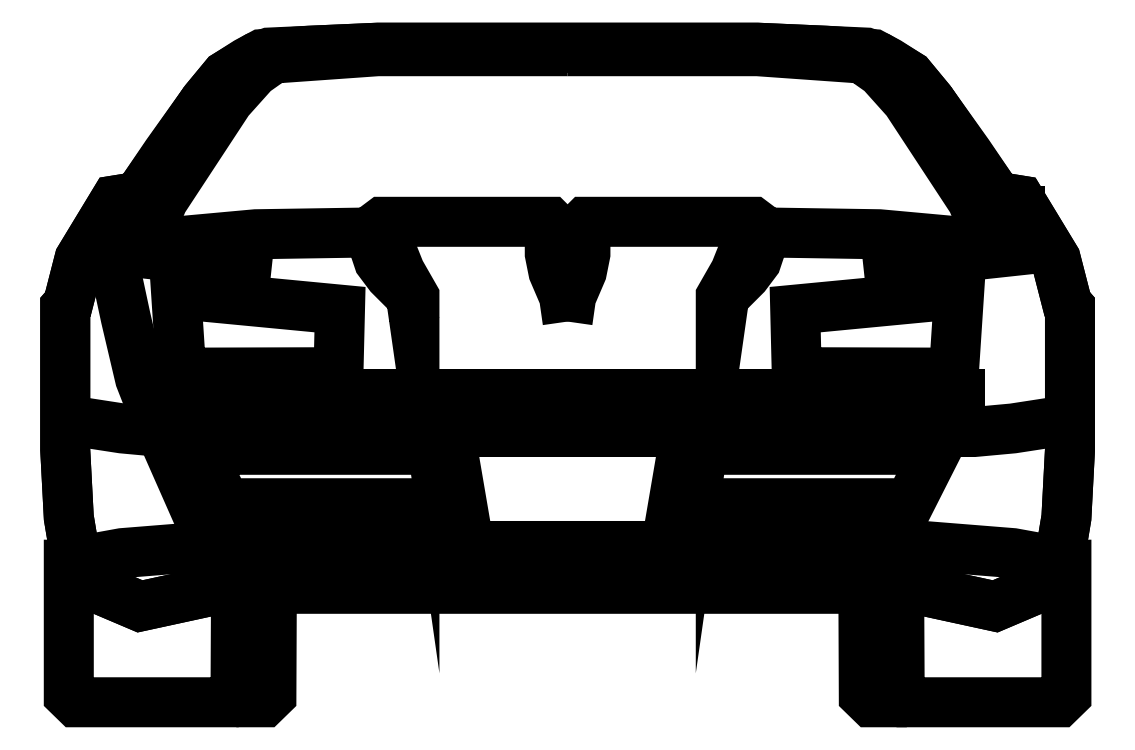
<metadata>
{"format":"dxf","ext":"dxf","renderer":"ezdxf+matplotlib","layout":"modelspace","background":"white","min_lineweight":24,"dpi":150}
</metadata>
<code>
0
SECTION
2
ENTITIES
0
POLYLINE
8
0
66
     1
10
0
20
0
30
0
70
     1
0
VERTEX
8
0
10
0.04444
20
0.2087
30
0
0
VERTEX
8
0
10
0.1333
20
0.1709
30
0
0
VERTEX
8
0
10
0.2793
20
0.2027
30
0
0
VERTEX
8
0
10
1.511
20
0.2027
30
0
0
VERTEX
8
0
10
1.657
20
0.1709
30
0
0
VERTEX
8
0
10
1.746
20
0.2087
30
0
0
VERTEX
8
0
10
1.772
20
0.2531
30
0
0
VERTEX
8
0
10
1.784
20
0.3292
30
0
0
VERTEX
8
0
10
1.791
20
0.45
30
0
0
VERTEX
8
0
10
1.791
20
0.5071
30
0
0
VERTEX
8
0
10
1.791
20
0.7039
30
0
0
VERTEX
8
0
10
1.786
20
0.7093
30
0
0
VERTEX
8
0
10
1.786
20
0.7093
30
0
0
VERTEX
8
0
10
1.765
20
0.7897
30
0
0
VERTEX
8
0
10
1.702
20
0.8944
30
0
0
VERTEX
8
0
10
1.661
20
0.9009
30
0
0
VERTEX
8
0
10
1.542
20
1.072
30
0
0
VERTEX
8
0
10
1.505
20
1.117
30
0
0
VERTEX
8
0
10
1.467
20
1.141
30
0
0
VERTEX
8
0
10
1.44
20
1.155
30
0
0
VERTEX
8
0
10
1.356
20
1.161
30
0
0
VERTEX
8
0
10
1.234
20
1.167
30
0
0
VERTEX
8
0
10
0.5571
20
1.167
30
0
0
VERTEX
8
0
10
0.4348
20
1.161
30
0
0
VERTEX
8
0
10
0.3633
20
1.158
30
0
0
VERTEX
8
0
10
0.3414
20
1.15
30
0
0
VERTEX
8
0
10
0.2857
20
1.117
30
0
0
VERTEX
8
0
10
0.2489
20
1.072
30
0
0
VERTEX
8
0
10
0.181
20
0.9769
30
0
0
VERTEX
8
0
10
0.1294
20
0.9009
30
0
0
VERTEX
8
0
10
0.08888
20
0.8944
30
0
0
VERTEX
8
0
10
0.0254
20
0.7897
30
0
0
VERTEX
8
0
10
0.004721
20
0.7093
30
0
0
VERTEX
8
0
10
3e-16
20
0.7039
30
0
0
VERTEX
8
0
10
3e-16
20
0.5071
30
0
0
VERTEX
8
0
10
3e-16
20
0.45
30
0
0
VERTEX
8
0
10
0.006349
20
0.3293
30
0
0
VERTEX
8
0
10
0.01905
20
0.2531
30
0
0
SEQEND
8
0
0
POLYLINE
8
0
66
     1
10
0
20
0
30
0
0
VERTEX
8
0
10
0.03174
20
0.2531
30
0
0
VERTEX
8
0
10
0.1016
20
0.2658
30
0
0
VERTEX
8
0
10
0.2603
20
0.2785
30
0
0
VERTEX
8
0
10
1.477
20
0.2785
30
0
0
VERTEX
8
0
10
1.53
20
0.2785
30
0
0
VERTEX
8
0
10
1.689
20
0.2658
30
0
0
VERTEX
8
0
10
1.759
20
0.2531
30
0
0
SEQEND
8
0
0
POLYLINE
8
0
66
     1
10
0
20
0
30
0
70
     1
0
VERTEX
8
0
10
0.2378
20
0.45
30
0
0
VERTEX
8
0
10
0.6906
20
0.45
30
0
0
VERTEX
8
0
10
0.7068
20
0.3547
30
0
0
VERTEX
8
0
10
0.286
20
0.3547
30
0
0
SEQEND
8
0
0
POLYLINE
8
0
66
     1
10
0
20
0
30
0
70
     1
0
VERTEX
8
0
10
1.1
20
0.45
30
0
0
VERTEX
8
0
10
1.553
20
0.45
30
0
0
VERTEX
8
0
10
1.505
20
0.3547
30
0
0
VERTEX
8
0
10
1.084
20
0.3547
30
0
0
SEQEND
8
0
0
POLYLINE
8
0
66
     1
10
0
20
0
30
0
0
VERTEX
8
0
10
0.01905
20
0.5007
30
0
0
VERTEX
8
0
10
0.1016
20
0.488
30
0
0
VERTEX
8
0
10
0.1706
20
0.4817
30
0
0
VERTEX
8
0
10
1.62
20
0.4817
30
0
0
VERTEX
8
0
10
1.689
20
0.488
30
0
0
VERTEX
8
0
10
1.772
20
0.5007
30
0
0
SEQEND
8
0
0
POLYLINE
8
0
66
     1
10
0
20
0
30
0
0
VERTEX
8
0
10
0.1518
20
0.5494
30
0
0
VERTEX
8
0
10
1.639
20
0.5494
30
0
0
SEQEND
8
0
0
POLYLINE
8
0
66
     1
10
0
20
0
30
0
70
     1
0
VERTEX
8
0
10
0.2069
20
0.5875
30
0
0
VERTEX
8
0
10
0.487
20
0.5883
30
0
0
VERTEX
8
0
10
0.4897
20
0.6998
30
0
0
VERTEX
8
0
10
0.1977
20
0.7277
30
0
0
SEQEND
8
0
0
POLYLINE
8
0
66
     1
10
0
20
0
30
0
70
     1
0
VERTEX
8
0
10
1.304
20
0.5883
30
0
0
VERTEX
8
0
10
1.584
20
0.5875
30
0
0
VERTEX
8
0
10
1.593
20
0.7277
30
0
0
VERTEX
8
0
10
1.301
20
0.6998
30
0
0
SEQEND
8
0
0
POLYLINE
8
0
66
     1
10
0
20
0
30
0
0
VERTEX
8
0
10
0.5398
20
0.8372
30
0
0
VERTEX
8
0
10
0.5525
20
0.8055
30
0
0
VERTEX
8
0
10
0.5589
20
0.7864
30
0
0
VERTEX
8
0
10
0.5779
20
0.761
30
0
0
VERTEX
8
0
10
0.616
20
0.723
30
0
0
VERTEX
8
0
10
0.6223
20
0.6785
30
0
0
VERTEX
8
0
10
0.6223
20
0.723
30
0
0
VERTEX
8
0
10
0.597
20
0.7674
30
0
0
VERTEX
8
0
10
0.5843
20
0.7991
30
0
0
VERTEX
8
0
10
0.5779
20
0.8245
30
0
0
VERTEX
8
0
10
0.5652
20
0.8563
30
0
0
SEQEND
8
0
0
POLYLINE
8
0
66
     1
10
0
20
0
30
0
0
VERTEX
8
0
10
0.8636
20
0.8563
30
0
0
VERTEX
8
0
10
0.8636
20
0.7991
30
0
0
VERTEX
8
0
10
0.87
20
0.7674
30
0
0
VERTEX
8
0
10
0.889
20
0.723
30
0
0
VERTEX
8
0
10
0.8953
20
0.6785
30
0
0
SEQEND
8
0
0
POLYLINE
8
0
66
     1
10
0
20
0
30
0
0
VERTEX
8
0
10
0.8953
20
0.723
30
0
0
VERTEX
8
0
10
0.889
20
0.761
30
0
0
VERTEX
8
0
10
0.889
20
0.8309
30
0
0
VERTEX
8
0
10
0.8636
20
0.8563
30
0
0
VERTEX
8
0
10
0.5652
20
0.8563
30
0
0
VERTEX
8
0
10
0.5398
20
0.8372
30
0
0
VERTEX
8
0
10
0.3397
20
0.8341
30
0
0
VERTEX
8
0
10
0.1825
20
0.8198
30
0
0
VERTEX
8
0
10
0.1397
20
0.8118
30
0
0
VERTEX
8
0
10
0.1074
20
0.812
30
0
0
VERTEX
8
0
10
0.1206
20
0.8436
30
0
0
VERTEX
8
0
10
0.127
20
0.8753
30
0
0
VERTEX
8
0
10
0.1206
20
0.8773
30
0
0
VERTEX
8
0
10
0.2489
20
1.072
30
0
0
SEQEND
8
0
0
POLYLINE
8
0
66
     1
10
0
20
0
30
0
0
VERTEX
8
0
10
0.8954
20
0.723
30
0
0
VERTEX
8
0
10
0.9017
20
0.761
30
0
0
VERTEX
8
0
10
0.9017
20
0.8309
30
0
0
VERTEX
8
0
10
0.9271
20
0.8563
30
0
0
VERTEX
8
0
10
1.225
20
0.8563
30
0
0
VERTEX
8
0
10
1.251
20
0.8372
30
0
0
VERTEX
8
0
10
1.451
20
0.8341
30
0
0
VERTEX
8
0
10
1.608
20
0.8198
30
0
0
VERTEX
8
0
10
1.651
20
0.8118
30
0
0
VERTEX
8
0
10
1.683
20
0.812
30
0
0
VERTEX
8
0
10
1.67
20
0.8436
30
0
0
VERTEX
8
0
10
1.664
20
0.8753
30
0
0
VERTEX
8
0
10
1.67
20
0.8773
30
0
0
VERTEX
8
0
10
1.542
20
1.072
30
0
0
SEQEND
8
0
0
POLYLINE
8
0
66
     1
10
0
20
0
30
0
0
VERTEX
8
0
10
0.9271
20
0.8563
30
0
0
VERTEX
8
0
10
0.9271
20
0.7991
30
0
0
VERTEX
8
0
10
0.9207
20
0.7674
30
0
0
VERTEX
8
0
10
0.9017
20
0.723
30
0
0
VERTEX
8
0
10
0.8954
20
0.6785
30
0
0
SEQEND
8
0
0
POLYLINE
8
0
66
     1
10
0
20
0
30
0
0
VERTEX
8
0
10
1.251
20
0.8372
30
0
0
VERTEX
8
0
10
1.238
20
0.8055
30
0
0
VERTEX
8
0
10
1.232
20
0.7864
30
0
0
VERTEX
8
0
10
1.213
20
0.761
30
0
0
VERTEX
8
0
10
1.175
20
0.723
30
0
0
VERTEX
8
0
10
1.168
20
0.6785
30
0
0
VERTEX
8
0
10
1.168
20
0.723
30
0
0
VERTEX
8
0
10
1.194
20
0.7674
30
0
0
VERTEX
8
0
10
1.206
20
0.7991
30
0
0
VERTEX
8
0
10
1.213
20
0.8245
30
0
0
VERTEX
8
0
10
1.225
20
0.8563
30
0
0
SEQEND
8
0
0
LINE
8
0
10
0.8828
20
0.8372
30
0
11
0.9079
21
0.8372
31
0
0
LINE
8
0
10
0.08888
20
0.8055
30
0
11
0.3238
21
0.7801
31
0
0
POLYLINE
8
0
66
     1
10
0
20
0
30
0
0
VERTEX
8
0
10
0.08888
20
0.888
30
0
0
VERTEX
8
0
10
0.08888
20
0.8055
30
0
0
VERTEX
8
0
10
0.08888
20
0.7737
30
0
0
VERTEX
8
0
10
0.1079
20
0.6849
30
0
0
VERTEX
8
0
10
0.1333
20
0.5769
30
0
0
VERTEX
8
0
10
0.1706
20
0.4817
30
0
0
VERTEX
8
0
10
0.2603
20
0.2785
30
0
0
SEQEND
8
0
0
POLYLINE
8
0
66
     1
10
0
20
0
30
0
0
VERTEX
8
0
10
0.1397
20
0.8118
30
0
0
VERTEX
8
0
10
0.1743
20
0.8944
30
0
0
VERTEX
8
0
10
0.2914
20
1.073
30
0
0
VERTEX
8
0
10
0.3365
20
1.123
30
0
0
VERTEX
8
0
10
0.3708
20
1.147
30
0
0
VERTEX
8
0
10
0.5571
20
1.16
30
0
0
VERTEX
8
0
10
0.8953
20
1.16
30
0
0
SEQEND
8
0
0
POLYLINE
8
0
66
     1
10
0
20
0
30
0
0
VERTEX
8
0
10
0.2857
20
1.117
30
0
0
VERTEX
8
0
10
0.3143
20
1.117
30
0
0
VERTEX
8
0
10
0.2737
20
1.072
30
0
0
VERTEX
8
0
10
0.1535
20
0.8944
30
0
0
VERTEX
8
0
10
0.1162
20
0.812
30
0
0
SEQEND
8
0
0
POLYLINE
8
0
66
     1
10
0
20
0
30
0
0
VERTEX
8
0
10
0.1074
20
0.812
30
0
0
VERTEX
8
0
10
0.1395
20
0.8753
30
0
0
VERTEX
8
0
10
0.127
20
0.8753
30
0
0
VERTEX
8
0
10
0.08888
20
0.8753
30
0
0
SEQEND
8
0
0
POLYLINE
8
0
66
     1
10
0
20
0
30
0
0
VERTEX
8
0
10
0.3143
20
1.117
30
0
0
VERTEX
8
0
10
0.3222
20
1.123
30
0
0
VERTEX
8
0
10
0.3708
20
1.147
30
0
0
SEQEND
8
0
0
POLYLINE
8
0
66
     1
10
0
20
0
30
0
0
VERTEX
8
0
10
1.476
20
1.117
30
0
0
VERTEX
8
0
10
1.469
20
1.123
30
0
0
VERTEX
8
0
10
1.42
20
1.147
30
0
0
SEQEND
8
0
0
POLYLINE
8
0
66
     1
10
0
20
0
30
0
0
VERTEX
8
0
10
1.505
20
1.117
30
0
0
VERTEX
8
0
10
1.476
20
1.117
30
0
0
VERTEX
8
0
10
1.517
20
1.072
30
0
0
VERTEX
8
0
10
1.637
20
0.8944
30
0
0
VERTEX
8
0
10
1.674
20
0.812
30
0
0
SEQEND
8
0
0
POLYLINE
8
0
66
     1
10
0
20
0
30
0
70
     1
0
VERTEX
8
0
10
1.746
20
0.2087
30
0
0
VERTEX
8
0
10
1.657
20
0.1709
30
0
0
VERTEX
8
0
10
1.511
20
0.2027
30
0
0
VERTEX
8
0
10
0.2793
20
0.2027
30
0
0
VERTEX
8
0
10
0.1333
20
0.1709
30
0
0
VERTEX
8
0
10
0.04444
20
0.2087
30
0
0
VERTEX
8
0
10
0.01905
20
0.2531
30
0
0
VERTEX
8
0
10
0.006349
20
0.3292
30
0
0
VERTEX
8
0
10
-3e-16
20
0.45
30
0
0
VERTEX
8
0
10
-3e-16
20
0.5071
30
0
0
VERTEX
8
0
10
-3e-16
20
0.7039
30
0
0
VERTEX
8
0
10
0.004721
20
0.7093
30
0
0
VERTEX
8
0
10
0.004721
20
0.7093
30
0
0
VERTEX
8
0
10
0.0254
20
0.7897
30
0
0
VERTEX
8
0
10
0.08888
20
0.8944
30
0
0
VERTEX
8
0
10
0.1294
20
0.9009
30
0
0
VERTEX
8
0
10
0.2489
20
1.072
30
0
0
VERTEX
8
0
10
0.2857
20
1.117
30
0
0
VERTEX
8
0
10
0.3238
20
1.141
30
0
0
VERTEX
8
0
10
0.3505
20
1.155
30
0
0
VERTEX
8
0
10
0.4348
20
1.161
30
0
0
VERTEX
8
0
10
0.5571
20
1.167
30
0
0
VERTEX
8
0
10
1.234
20
1.167
30
0
0
VERTEX
8
0
10
1.356
20
1.161
30
0
0
VERTEX
8
0
10
1.427
20
1.158
30
0
0
VERTEX
8
0
10
1.449
20
1.15
30
0
0
VERTEX
8
0
10
1.505
20
1.117
30
0
0
VERTEX
8
0
10
1.542
20
1.072
30
0
0
VERTEX
8
0
10
1.61
20
0.9769
30
0
0
VERTEX
8
0
10
1.661
20
0.9009
30
0
0
VERTEX
8
0
10
1.702
20
0.8944
30
0
0
VERTEX
8
0
10
1.765
20
0.7897
30
0
0
VERTEX
8
0
10
1.786
20
0.7093
30
0
0
VERTEX
8
0
10
1.791
20
0.7039
30
0
0
VERTEX
8
0
10
1.791
20
0.5071
30
0
0
VERTEX
8
0
10
1.791
20
0.45
30
0
0
VERTEX
8
0
10
1.784
20
0.3293
30
0
0
VERTEX
8
0
10
1.772
20
0.2531
30
0
0
SEQEND
8
0
0
POLYLINE
8
0
66
     1
10
0
20
0
30
0
0
VERTEX
8
0
10
1.651
20
0.8118
30
0
0
VERTEX
8
0
10
1.616
20
0.8944
30
0
0
VERTEX
8
0
10
1.499
20
1.073
30
0
0
VERTEX
8
0
10
1.454
20
1.123
30
0
0
VERTEX
8
0
10
1.42
20
1.147
30
0
0
VERTEX
8
0
10
1.234
20
1.16
30
0
0
VERTEX
8
0
10
0.8953
20
1.16
30
0
0
SEQEND
8
0
0
LINE
8
0
10
1.651
20
0.8753
30
0
11
1.702
21
0.8753
31
0
0
LINE
8
0
10
1.702
20
0.8055
30
0
11
1.467
21
0.7801
31
0
0
POLYLINE
8
0
66
     1
10
0
20
0
30
0
0
VERTEX
8
0
10
0.006349
20
0.2898
30
0
0
VERTEX
8
0
10
0.006349
20
0.01237
30
0
0
VERTEX
8
0
10
0.01905
20
0
30
0
0
VERTEX
8
0
10
0.2908
20
0
30
0
0
VERTEX
8
0
10
0.3035
20
0.01237
30
0
0
VERTEX
8
0
10
0.3044
20
0.2025
30
0
0
SEQEND
8
0
0
POLYLINE
8
0
66
     1
10
0
20
0
30
0
0
VERTEX
8
0
10
0.3049
20
0
30
0
0
VERTEX
8
0
10
0.3547
20
0
30
0
0
VERTEX
8
0
10
0.3674
20
0.01237
30
0
0
VERTEX
8
0
10
0.3682
20
0.2025
30
0
0
SEQEND
8
0
0
POLYLINE
8
0
66
     1
10
0
20
0
30
0
0
VERTEX
8
0
10
1.784
20
0.2898
30
0
0
VERTEX
8
0
10
1.784
20
0.01237
30
0
0
VERTEX
8
0
10
1.772
20
0
30
0
0
VERTEX
8
0
10
1.5
20
0
30
0
0
VERTEX
8
0
10
1.487
20
0.01237
30
0
0
VERTEX
8
0
10
1.486
20
0.2025
30
0
0
SEQEND
8
0
0
POLYLINE
8
0
66
     1
10
0
20
0
30
0
0
VERTEX
8
0
10
1.5
20
0
30
0
0
VERTEX
8
0
10
1.436
20
0
30
0
0
VERTEX
8
0
10
1.423
20
0.01237
30
0
0
VERTEX
8
0
10
1.422
20
0.2025
30
0
0
SEQEND
8
0
0
POLYLINE
8
_KTI_CONTROL
10
0
20
0
30
0
66
     1
70
     8
0
VERTEX
8
_KTI_CONTROL
10
0
20
0
30
0
70
    32
0
VERTEX
8
_KTI_CONTROL
10
0
20
0
30
0
70
    32
0
SEQEND
8
_KTI_CONTROL
0
POLYLINE
8
_KTI_CONTROL
10
0
20
0
30
0
66
     1
70
     8
0
VERTEX
8
_KTI_CONTROL
10
0
20
0
30
0
70
    32
0
VERTEX
8
_KTI_CONTROL
10
0
20
0
30
0
70
    32
0
SEQEND
8
_KTI_CONTROL
0
ENDSEC
0
EOF

</code>
